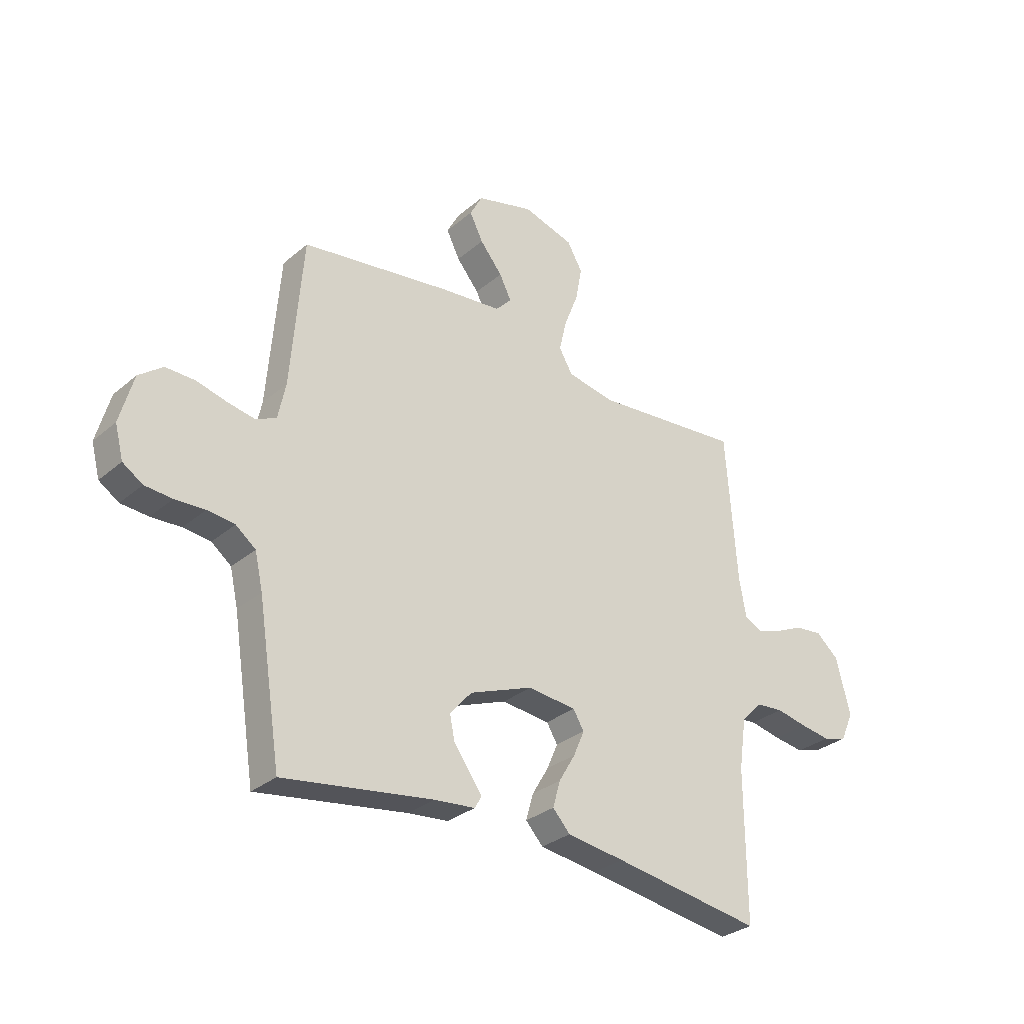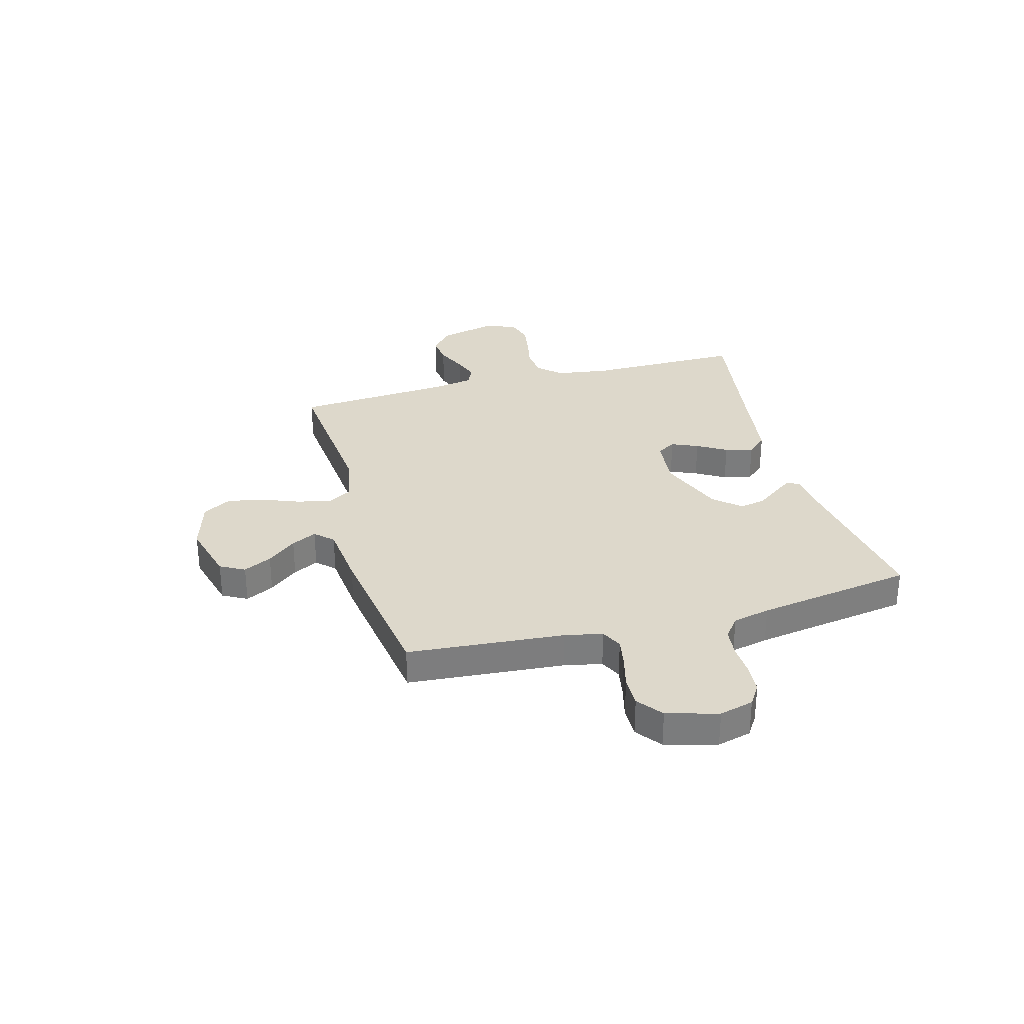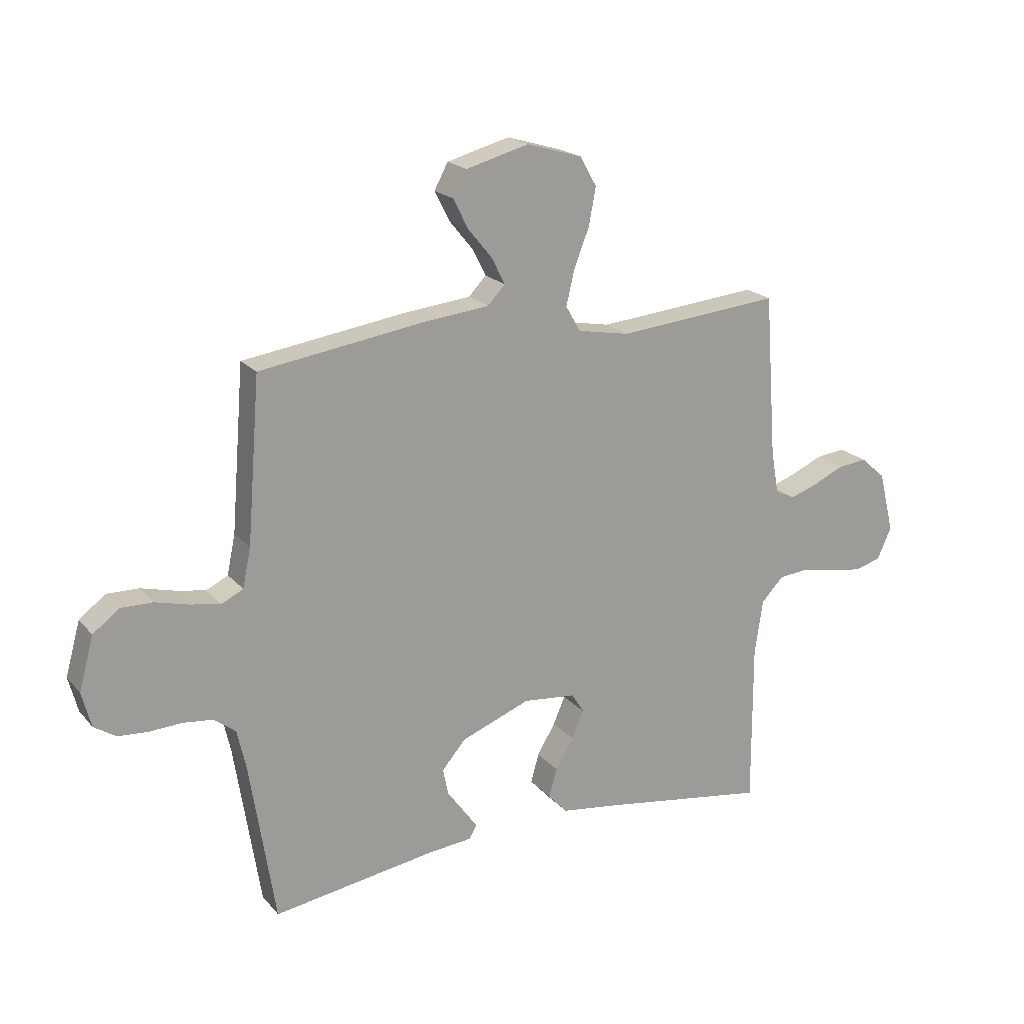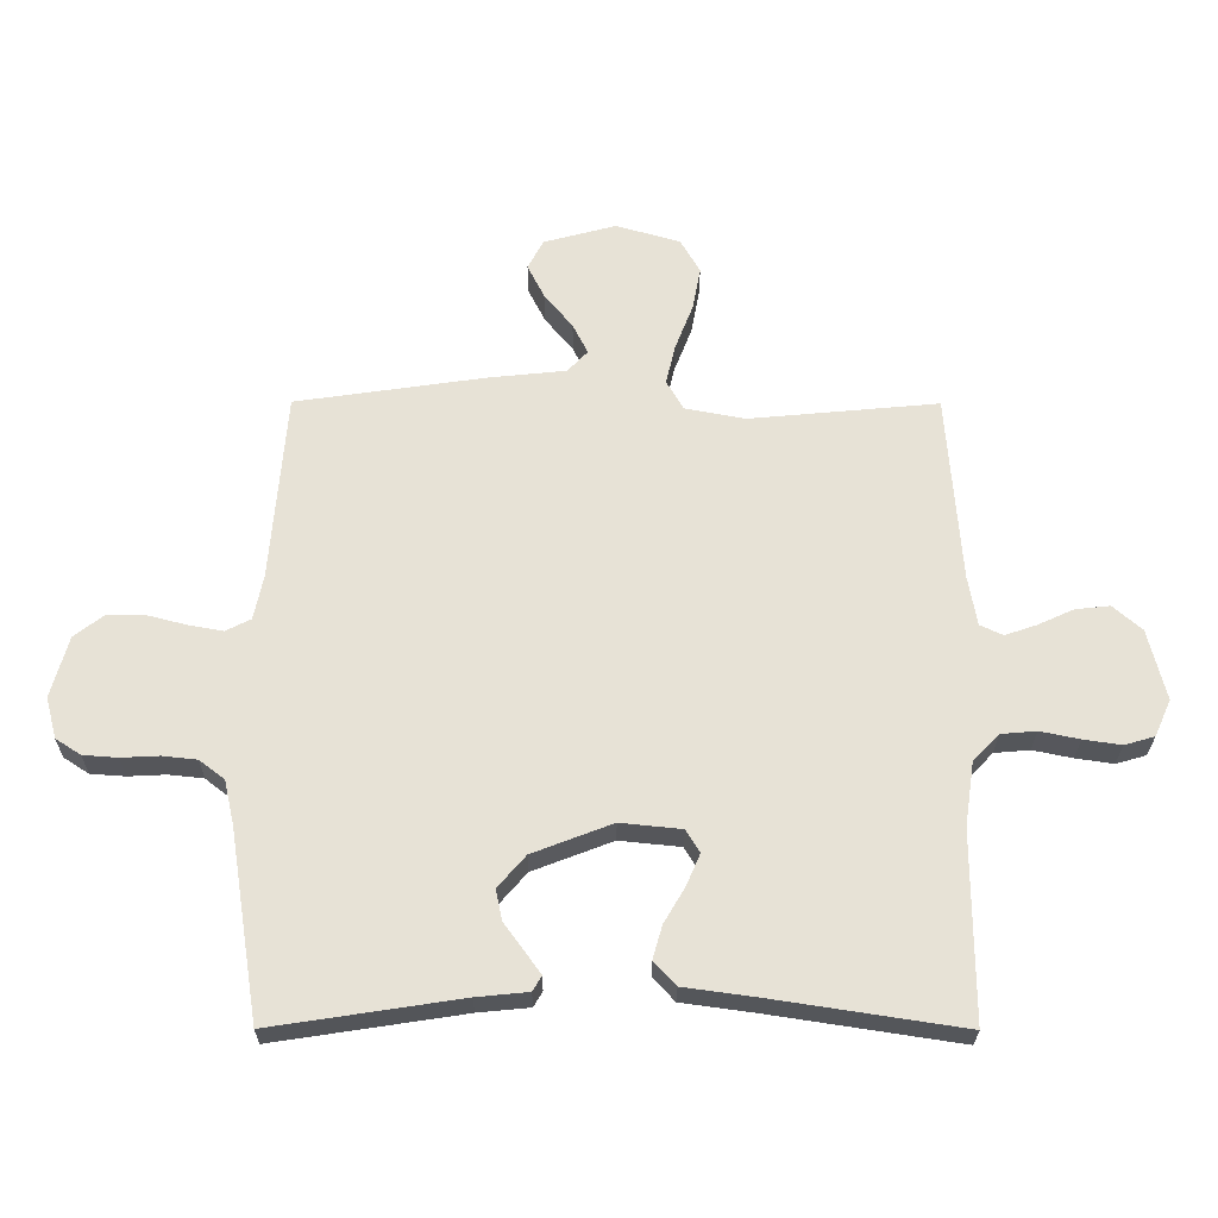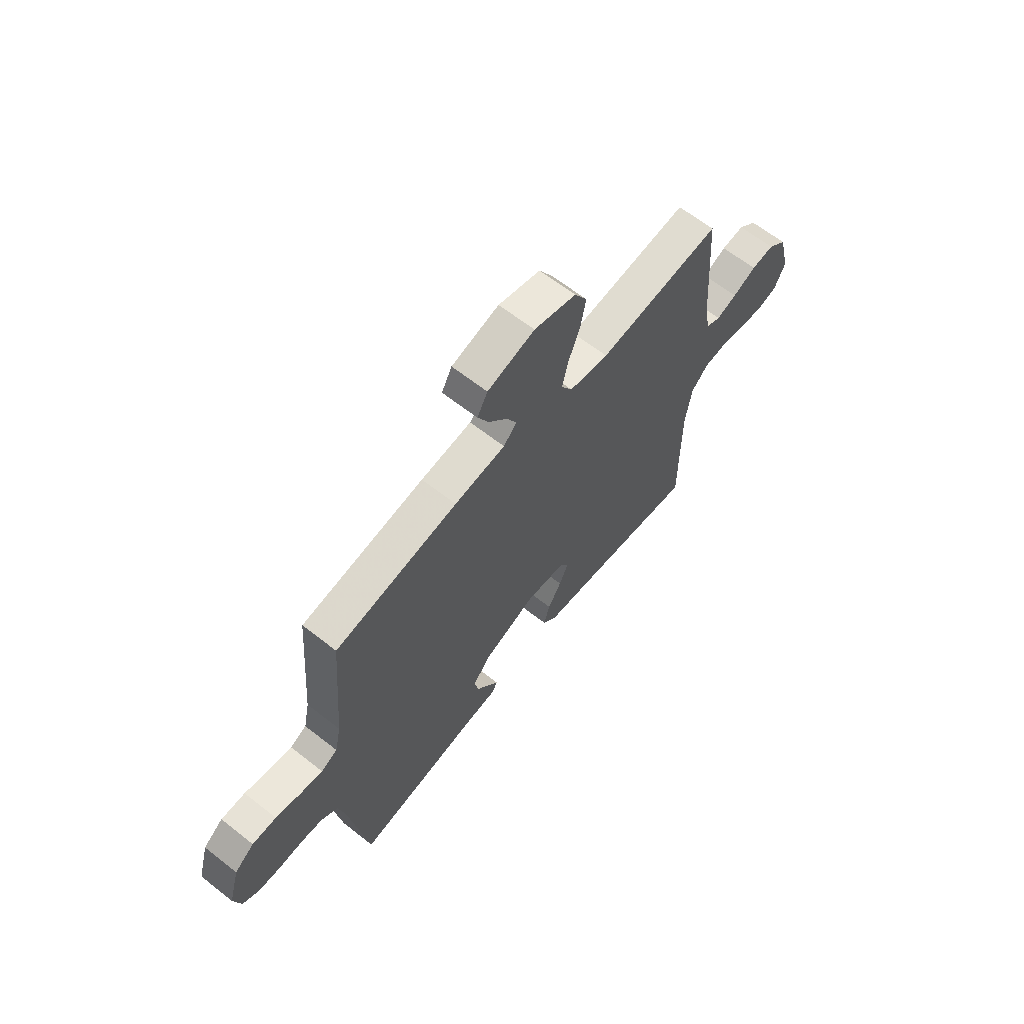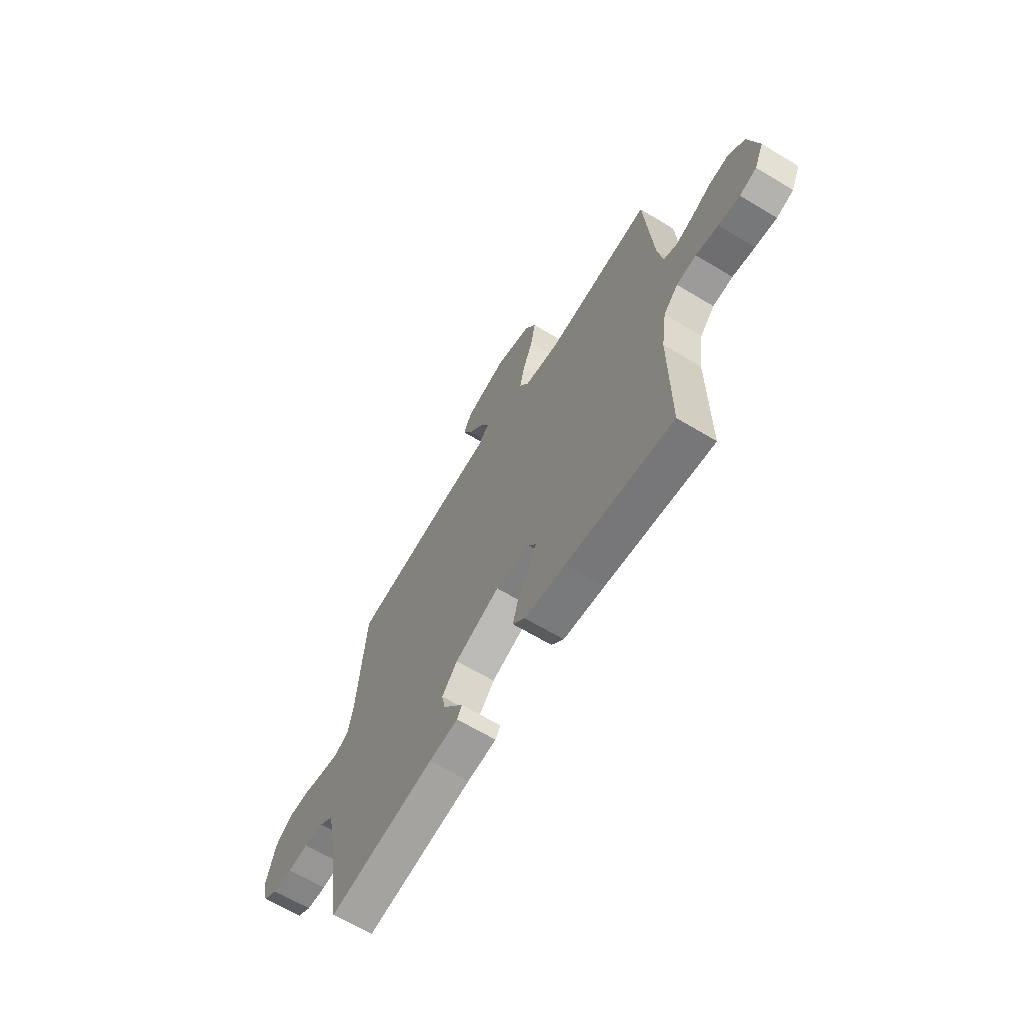
<metadata>
{"format":"obj","ext":"obj","renderer":"f3d","projection":"perspective","resolution":1024,"background":"white","views":[{"elev":-30.5,"azim":140.4,"up":"+Z"},{"elev":31.3,"azim":74.8,"up":"+Y"},{"elev":19.9,"azim":151.8,"up":"+Z"},{"elev":-26.2,"azim":179.7,"up":"+Z"},{"elev":64.2,"azim":128.4,"up":"+Z"},{"elev":-65.2,"azim":-121.3,"up":"+Z"}]}
</metadata>
<code>
v 0.5 0.07 0.5
v 0.524 0.07 0.2
v 0.539 0.07 0.128
v 0.579 0.07 0.108
v 0.634 0.07 0.118
v 0.696 0.07 0.134
v 0.755 0.07 0.135
v 0.803 0.07 0.098
v 0.83 0.07 0
v 0.813 0.07 -0.065
v 0.773 0.07 -0.091
v 0.718 0.07 -0.095
v 0.658 0.07 -0.092
v 0.603 0.07 -0.098
v 0.563 0.07 -0.129
v 0.547 0.07 -0.2
v 0.5 0.07 -0.5
v 0.2 0.07 -0.454
v 0.118 0.07 -0.446
v 0.104 0.07 -0.422
v 0.129 0.07 -0.387
v 0.161 0.07 -0.343
v 0.171 0.07 -0.294
v 0.127 0.07 -0.243
v 0 0.07 -0.194
v -0.097 0.07 -0.204
v -0.119 0.07 -0.24
v -0.097 0.07 -0.291
v -0.064 0.07 -0.347
v -0.049 0.07 -0.4
v -0.084 0.07 -0.438
v -0.2 0.07 -0.454
v -0.5 0.07 -0.5
v -0.499 0.07 -0.2
v -0.514 0.07 -0.098
v -0.555 0.07 -0.055
v -0.611 0.07 -0.05
v -0.674 0.07 -0.063
v -0.734 0.07 -0.072
v -0.782 0.07 -0.058
v -0.808 0.07 0
v -0.78 0.07 0.113
v -0.734 0.07 0.153
v -0.679 0.07 0.147
v -0.622 0.07 0.121
v -0.572 0.07 0.104
v -0.536 0.07 0.121
v -0.522 0.07 0.2
v -0.5 0.07 0.5
v -0.2 0.07 0.472
v -0.104 0.07 0.49
v -0.077 0.07 0.537
v -0.092 0.07 0.601
v -0.12 0.07 0.673
v -0.133 0.07 0.742
v -0.102 0.07 0.796
v 0 0.07 0.826
v 0.115 0.07 0.795
v 0.14 0.07 0.748
v 0.113 0.07 0.694
v 0.068 0.07 0.639
v 0.044 0.07 0.591
v 0.076 0.07 0.557
v 0.2 0.07 0.544
v 0.5 0 0.5
v 0.524 0 0.2
v 0.539 0 0.128
v 0.579 0 0.108
v 0.634 0 0.118
v 0.696 0 0.134
v 0.755 0 0.135
v 0.803 0 0.098
v 0.83 0 0
v 0.813 0 -0.065
v 0.773 0 -0.091
v 0.718 0 -0.095
v 0.658 0 -0.092
v 0.603 0 -0.098
v 0.563 0 -0.129
v 0.547 0 -0.2
v 0.5 0 -0.5
v 0.2 0 -0.454
v 0.118 0 -0.446
v 0.104 0 -0.422
v 0.129 0 -0.387
v 0.161 0 -0.343
v 0.171 0 -0.294
v 0.127 0 -0.243
v 0 0 -0.194
v -0.097 0 -0.204
v -0.119 0 -0.24
v -0.097 0 -0.291
v -0.064 0 -0.347
v -0.049 0 -0.4
v -0.084 0 -0.438
v -0.2 0 -0.454
v -0.5 0 -0.5
v -0.499 0 -0.2
v -0.514 0 -0.098
v -0.555 0 -0.055
v -0.611 0 -0.05
v -0.674 0 -0.063
v -0.734 0 -0.072
v -0.782 0 -0.058
v -0.808 0 0
v -0.78 0 0.113
v -0.734 0 0.153
v -0.679 0 0.147
v -0.622 0 0.121
v -0.572 0 0.104
v -0.536 0 0.121
v -0.522 0 0.2
v -0.5 0 0.5
v -0.2 0 0.472
v -0.104 0 0.49
v -0.077 0 0.537
v -0.092 0 0.601
v -0.12 0 0.673
v -0.133 0 0.742
v -0.102 0 0.796
v 0 0 0.826
v 0.115 0 0.795
v 0.14 0 0.748
v 0.113 0 0.694
v 0.068 0 0.639
v 0.044 0 0.591
v 0.076 0 0.557
v 0.2 0 0.544
f 63 64 1 2
f 58 59 60 61
f 58 61 62
f 57 58 62
f 56 57 62
f 53 54 55 56
f 52 53 56 62
f 51 52 62 63
f 48 49 50
f 47 48 50 51
f 42 43 44 45
f 42 45 46
f 41 42 46
f 40 41 46
f 37 38 39 40
f 37 40 46 47
f 32 33 34
f 32 34 35
f 31 32 35
f 28 29 30 31
f 27 28 31 35
f 26 27 35 36
f 19 20 21 22
f 18 19 22
f 16 17 18 22
f 15 16 22 23
f 14 15 23 24
f 10 11 12 13
f 10 13 14
f 9 10 14
f 5 6 7 8
f 4 5 8 9
f 51 63 2 3
f 36 37 47 51
f 25 26 36 51
f 25 51 3
f 24 25 3 4
f 4 9 14 24
f 66 65 128 127
f 125 124 123 122
f 126 125 122
f 126 122 121
f 126 121 120
f 120 119 118 117
f 126 120 117 116
f 127 126 116 115
f 114 113 112
f 115 114 112 111
f 109 108 107 106
f 110 109 106
f 110 106 105
f 110 105 104
f 104 103 102 101
f 111 110 104 101
f 98 97 96
f 99 98 96
f 99 96 95
f 95 94 93 92
f 99 95 92 91
f 100 99 91 90
f 86 85 84 83
f 86 83 82
f 86 82 81 80
f 87 86 80 79
f 88 87 79 78
f 77 76 75 74
f 78 77 74
f 78 74 73
f 72 71 70 69
f 73 72 69 68
f 67 66 127 115
f 115 111 101 100
f 115 100 90 89
f 67 115 89
f 68 67 89 88
f 88 78 73 68
f 1 65 66 2
f 2 66 67 3
f 3 67 68 4
f 4 68 69 5
f 5 69 70 6
f 6 70 71 7
f 7 71 72 8
f 8 72 73 9
f 9 73 74 10
f 10 74 75 11
f 11 75 76 12
f 12 76 77 13
f 13 77 78 14
f 14 78 79 15
f 15 79 80 16
f 16 80 81 17
f 17 81 82 18
f 18 82 83 19
f 19 83 84 20
f 20 84 85 21
f 21 85 86 22
f 22 86 87 23
f 23 87 88 24
f 24 88 89 25
f 25 89 90 26
f 26 90 91 27
f 27 91 92 28
f 28 92 93 29
f 29 93 94 30
f 30 94 95 31
f 31 95 96 32
f 32 96 97 33
f 33 97 98 34
f 34 98 99 35
f 35 99 100 36
f 36 100 101 37
f 37 101 102 38
f 38 102 103 39
f 39 103 104 40
f 40 104 105 41
f 41 105 106 42
f 42 106 107 43
f 43 107 108 44
f 44 108 109 45
f 45 109 110 46
f 46 110 111 47
f 47 111 112 48
f 48 112 113 49
f 49 113 114 50
f 50 114 115 51
f 51 115 116 52
f 52 116 117 53
f 53 117 118 54
f 54 118 119 55
f 55 119 120 56
f 56 120 121 57
f 57 121 122 58
f 58 122 123 59
f 59 123 124 60
f 60 124 125 61
f 61 125 126 62
f 62 126 127 63
f 63 127 128 64
f 64 128 65 1

</code>
